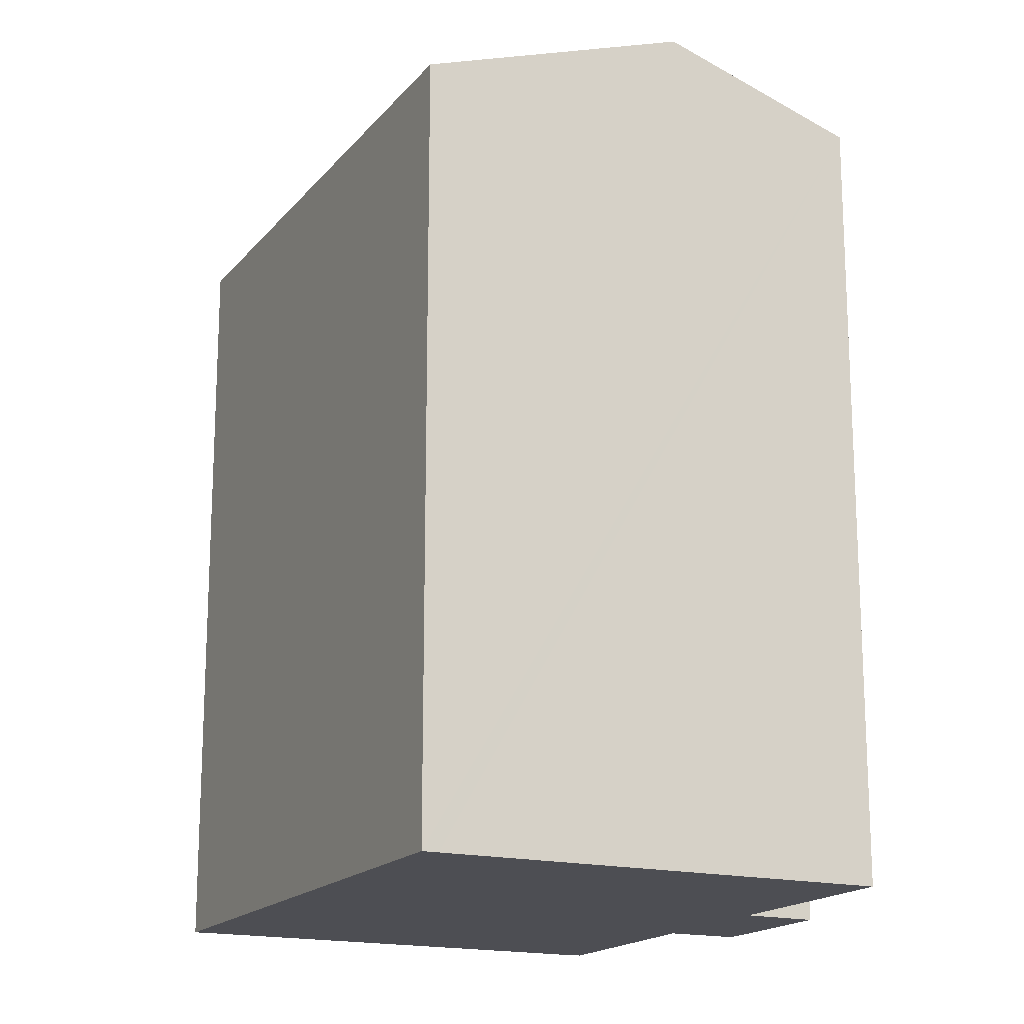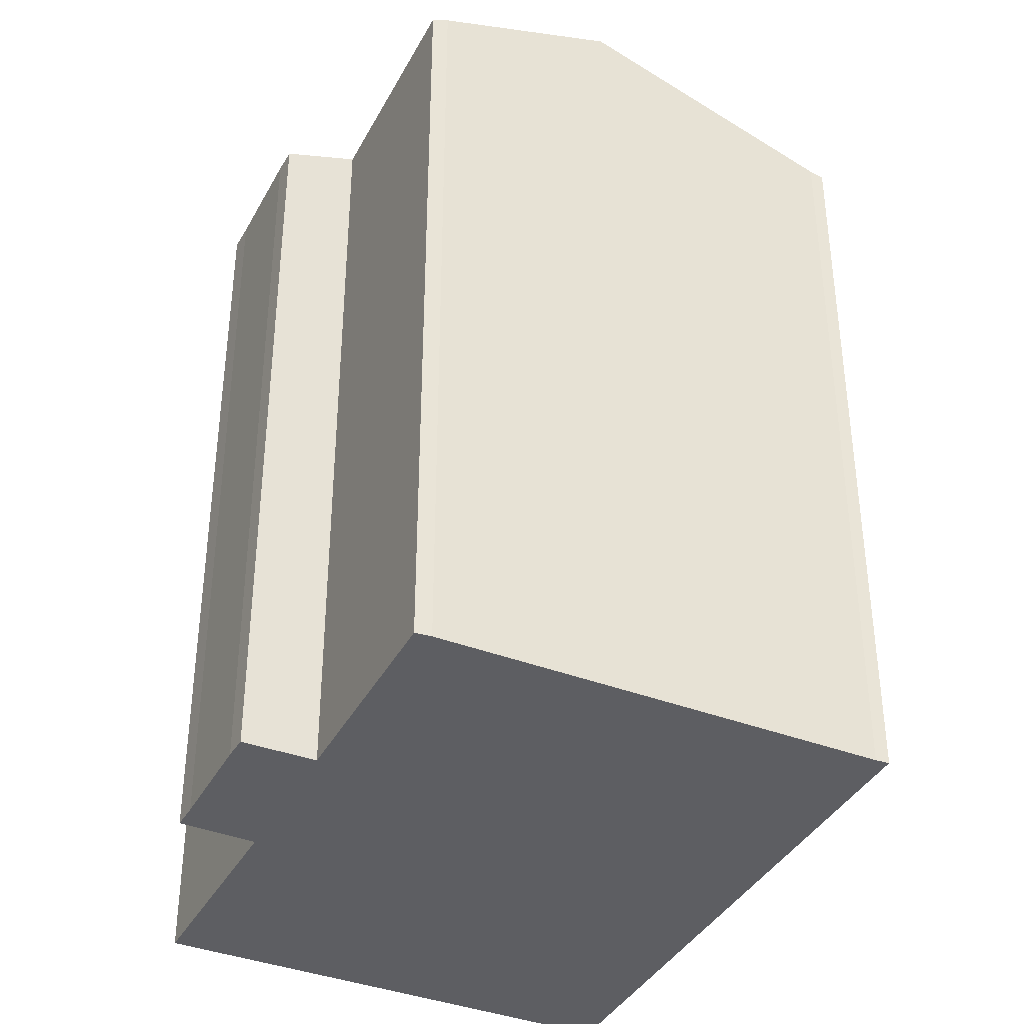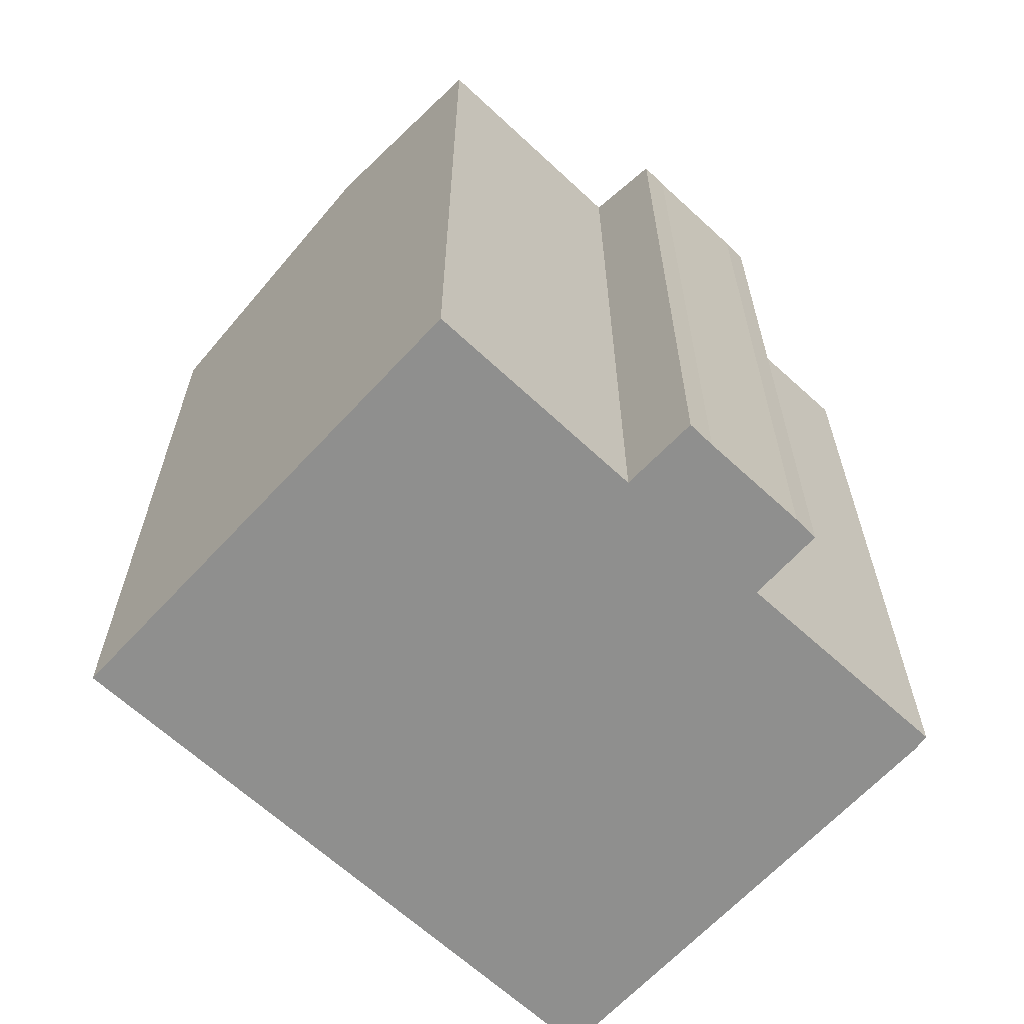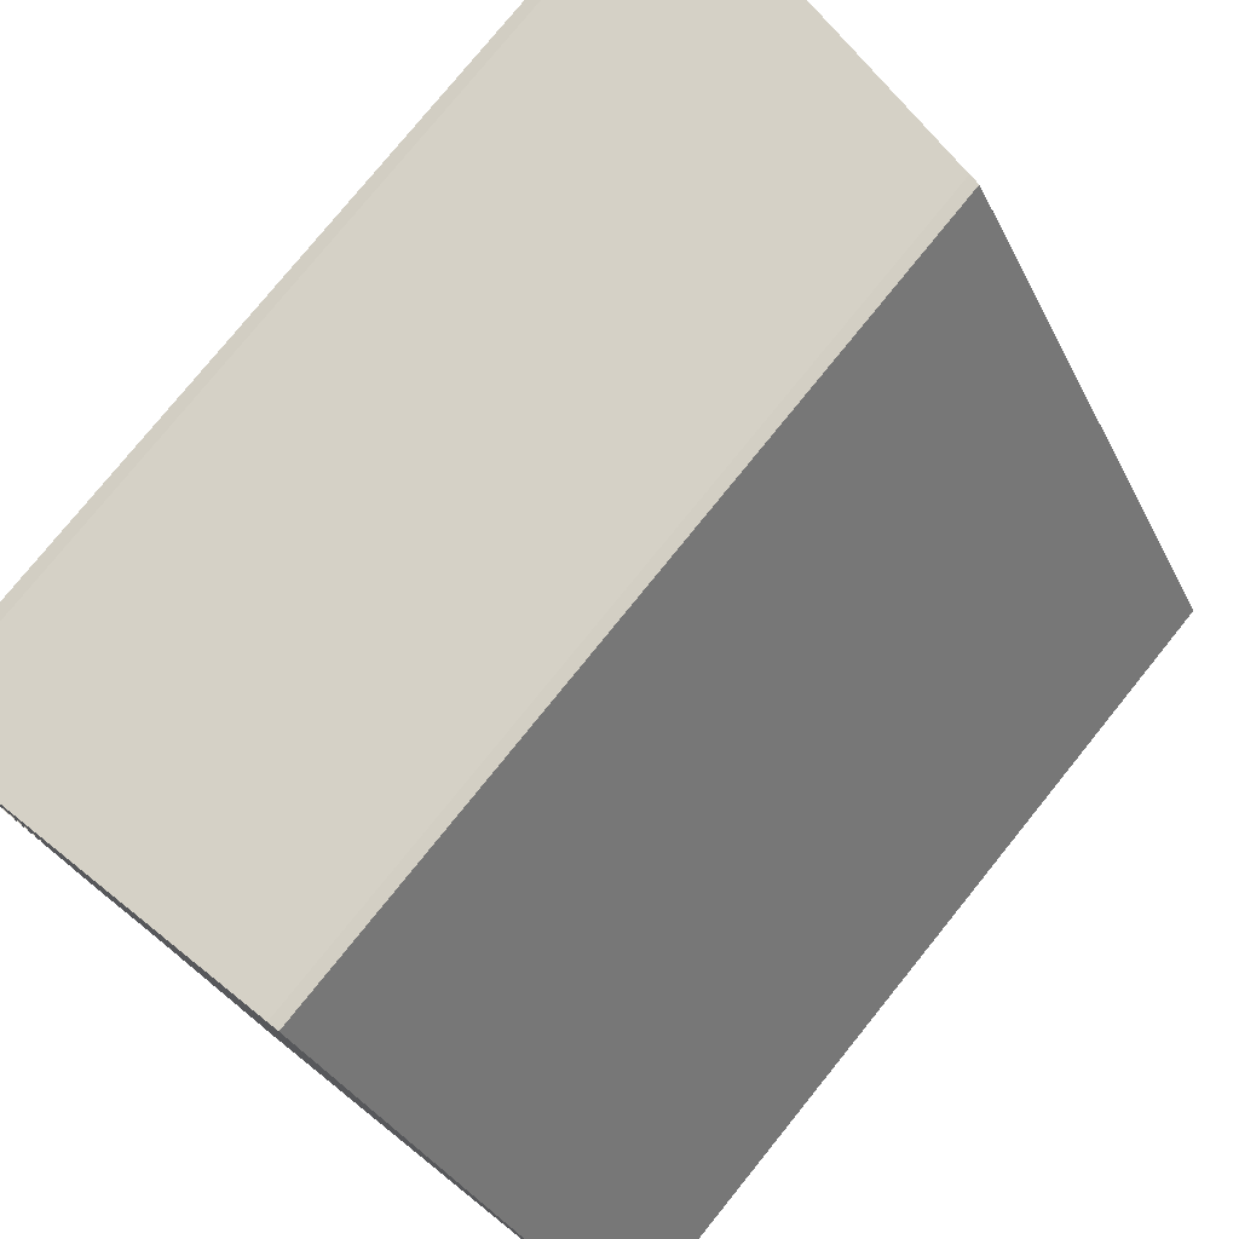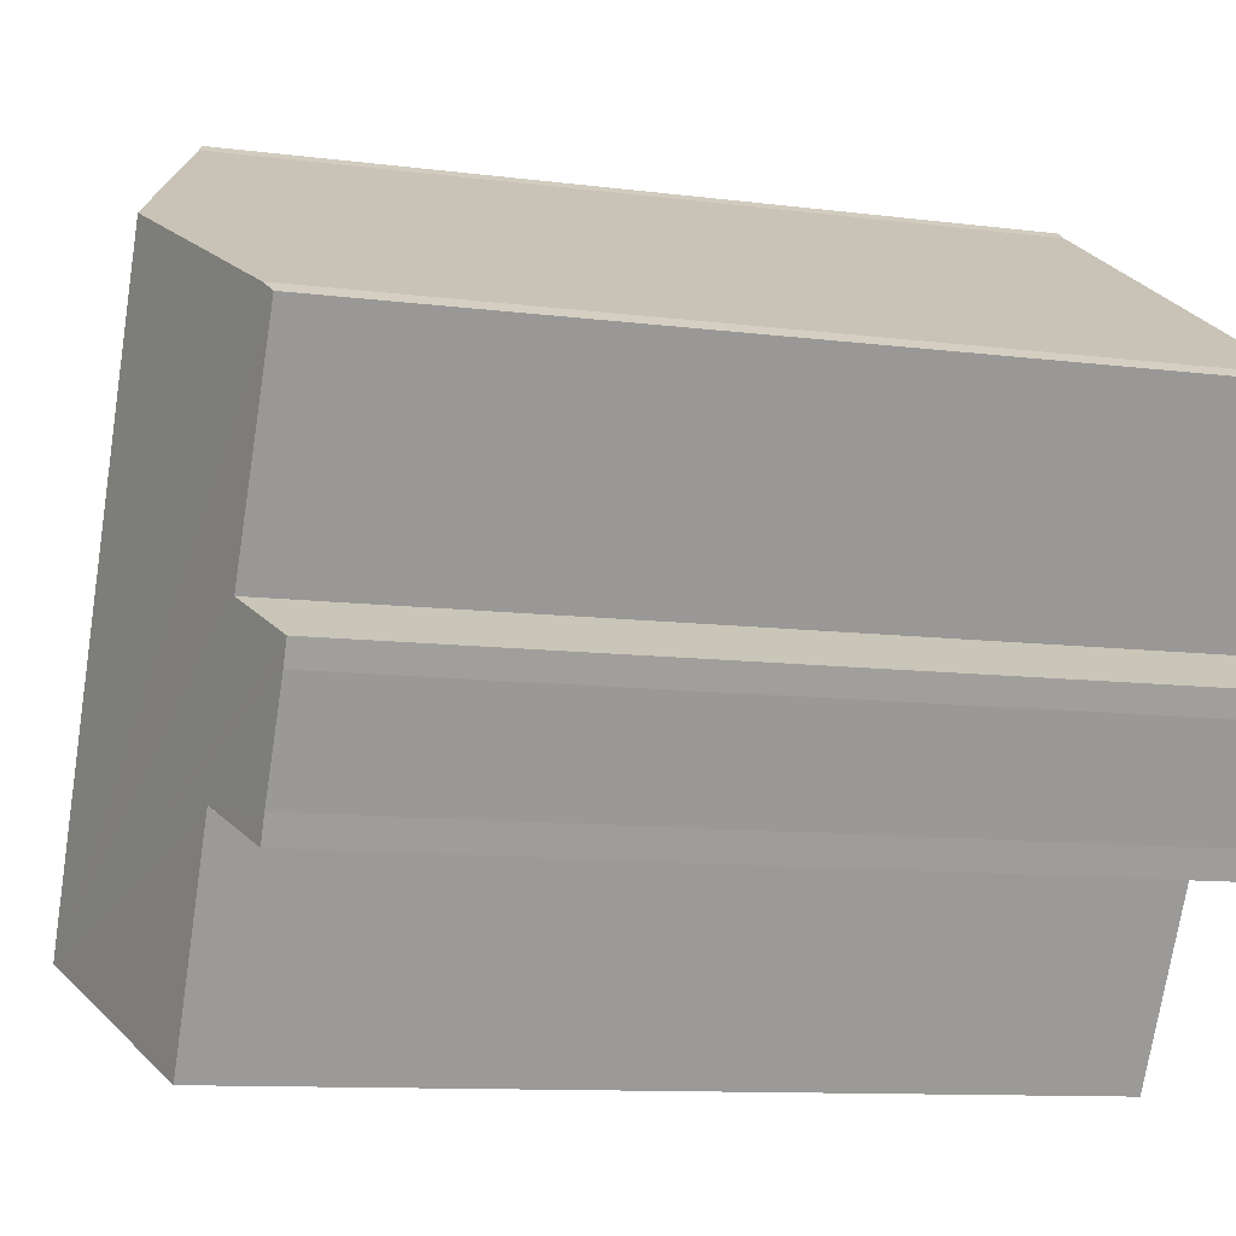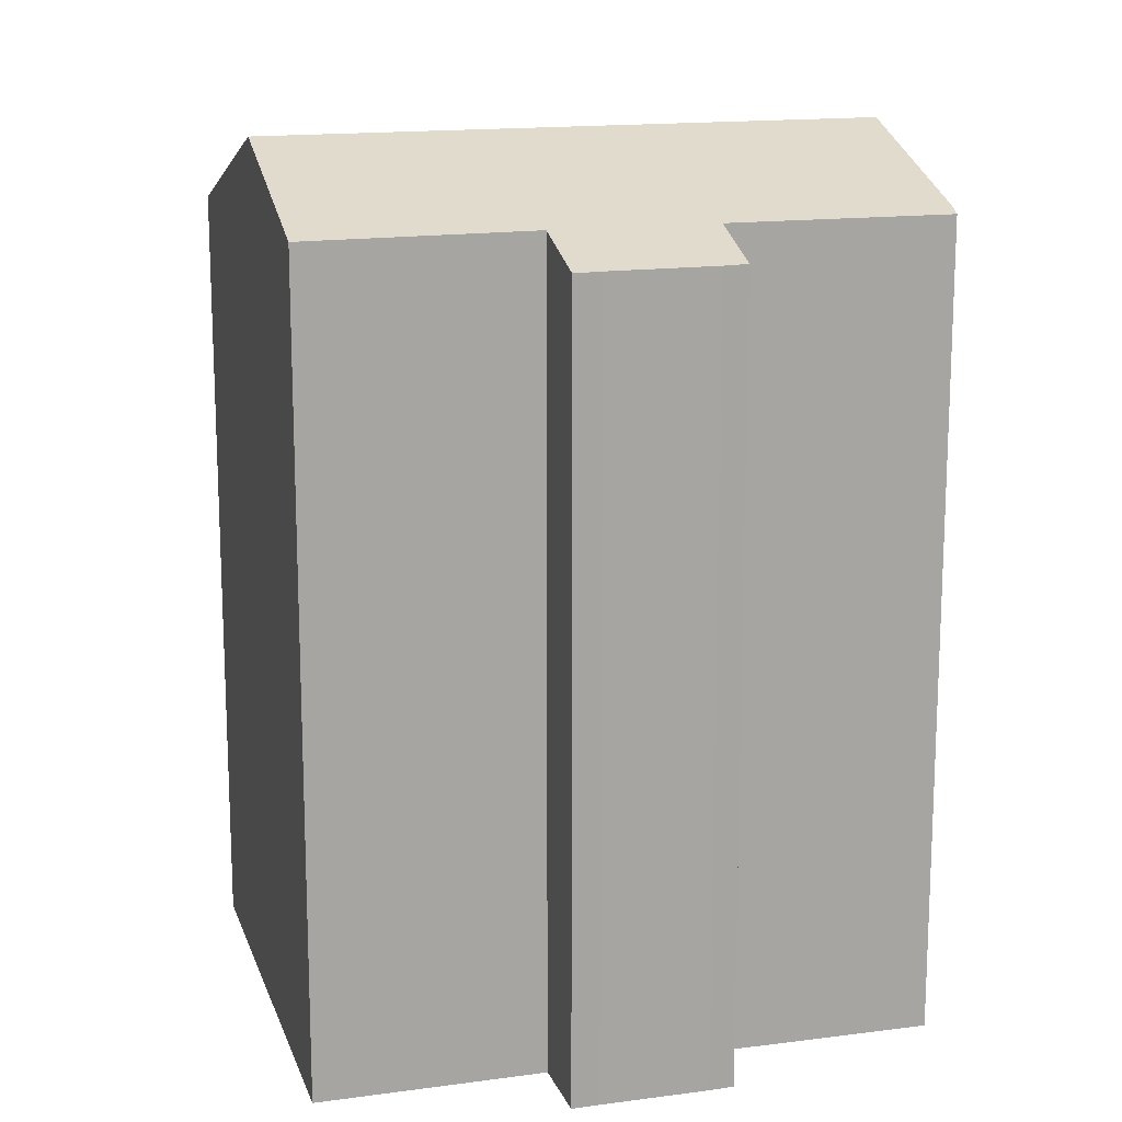
<metadata>
{"format":"obj","ext":"obj","renderer":"f3d","projection":"perspective","resolution":1024,"background":"white","views":[{"elev":-17.3,"azim":123.9,"up":"+Y"},{"elev":-38.5,"azim":-55.6,"up":"+Y"},{"elev":-65.2,"azim":-162.7,"up":"+Y"},{"elev":77.3,"azim":38.9,"up":"+Z"},{"elev":-10.4,"azim":-108.2,"up":"+Z"},{"elev":15.6,"azim":-135.5,"up":"+Y"}]}
</metadata>
<code>
v  4.983 24.79 2.907
v  0 22.9 1.402e-15
v  0.375 23.05 0.277
v  13.72 24.79 -12.25
v  3.21 22.91 -5.524
v  1.372 22.21 -6.609
v  1.697 22.2 -7.233
v  5.526 22.91 -9.51
v  3.214 22.2 -9.888
v  3.585 22.19 -10.58
v  8.703 22.89 -15.14
v  20.17 22.35 -8.527
v  20.42 22.19 -8.003
v  20.59 22.19 -8.289
v  11.53 22.32 6.642
v  11.85 22.19 6.865
v  3.21 3.382e-16 -5.524
v  1.372 4.047e-16 -6.609
v  0.375 -1.696e-17 0.277
v  0 0 0
v  11.38 22.38 6.56
v  4.983 -1.78e-16 2.907
v  11.53 -4.067e-16 6.642
v  11.38 -4.017e-16 6.56
v  11.85 -4.204e-16 6.865
v  5.526 5.823e-16 -9.51
v  8.703 9.272e-16 -15.14
v  1.697 4.429e-16 -7.233
v  3.214 6.055e-16 -9.888
v  3.585 6.477e-16 -10.58
v  20.59 5.076e-16 -8.289
v  20.42 4.9e-16 -8.003
v  20.17 5.221e-16 -8.527
v  13.72 7.501e-16 -12.25
g defaultobject
f 1 2 3
f 2 1 4
f 2 4 5
f 5 4 6
f 6 4 7
f 7 4 8
f 7 8 9
f 9 8 10
f 8 4 11
f 12 13 14
f 13 12 15
f 15 12 1
f 1 12 4
f 15 16 13
f 6 17 5
f 17 6 18
f 2 19 3
f 19 2 20
f 19 1 3
f 1 19 21
f 21 19 15
f 15 19 22
f 15 22 23
f 23 22 24
f 23 16 15
f 16 23 25
f 17 2 5
f 2 17 20
f 11 26 8
f 26 11 27
f 7 18 6
f 18 7 28
f 10 29 9
f 29 10 30
f 9 28 7
f 28 9 29
f 25 13 16
f 13 25 14
f 14 25 31
f 31 25 32
f 31 12 14
f 12 31 4
f 4 31 11
f 11 31 33
f 11 33 34
f 11 34 27
f 26 10 8
f 10 26 30
f 32 33 31
f 33 32 25
f 33 25 34
f 34 25 27
f 27 25 26
f 26 25 30
f 30 25 23
f 30 23 24
f 30 24 22
f 30 22 29
f 29 22 17
f 17 22 20
f 20 22 19
f 17 28 29
f 28 17 18

</code>
